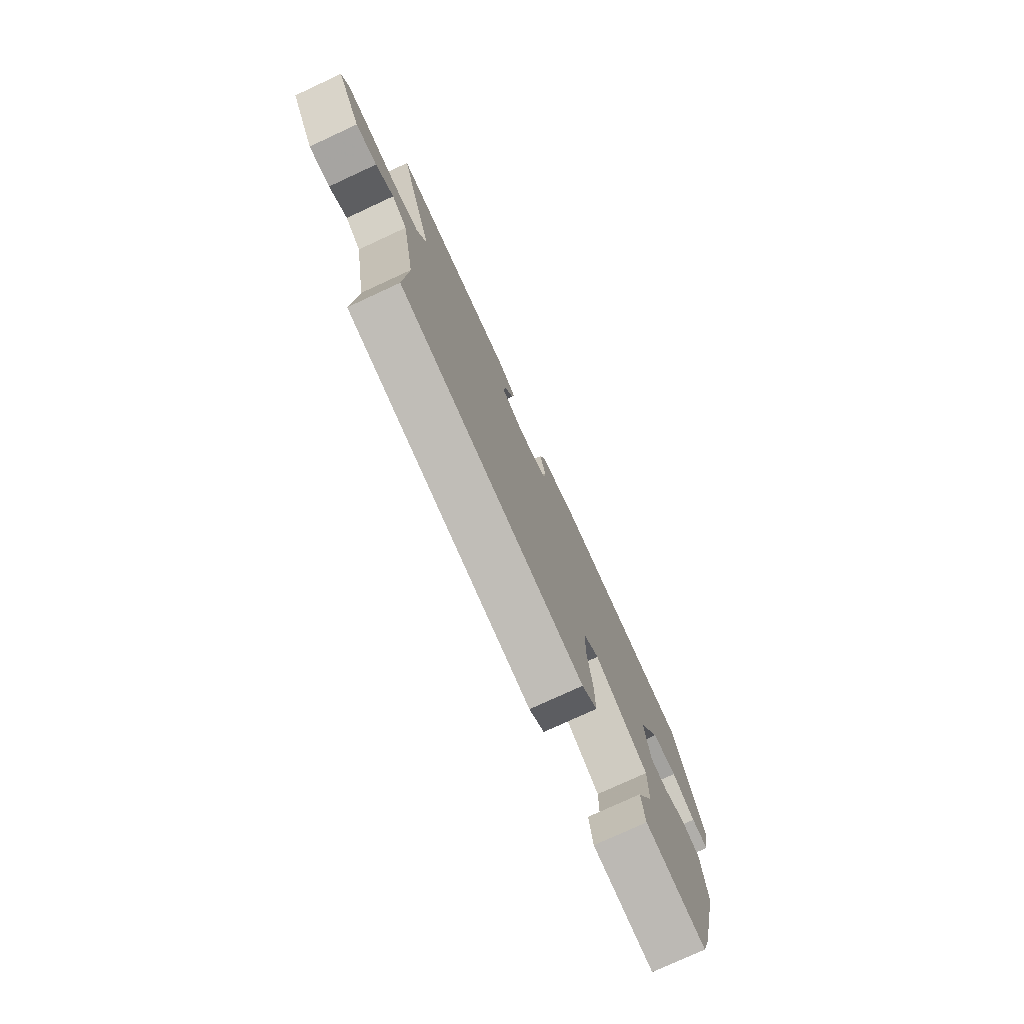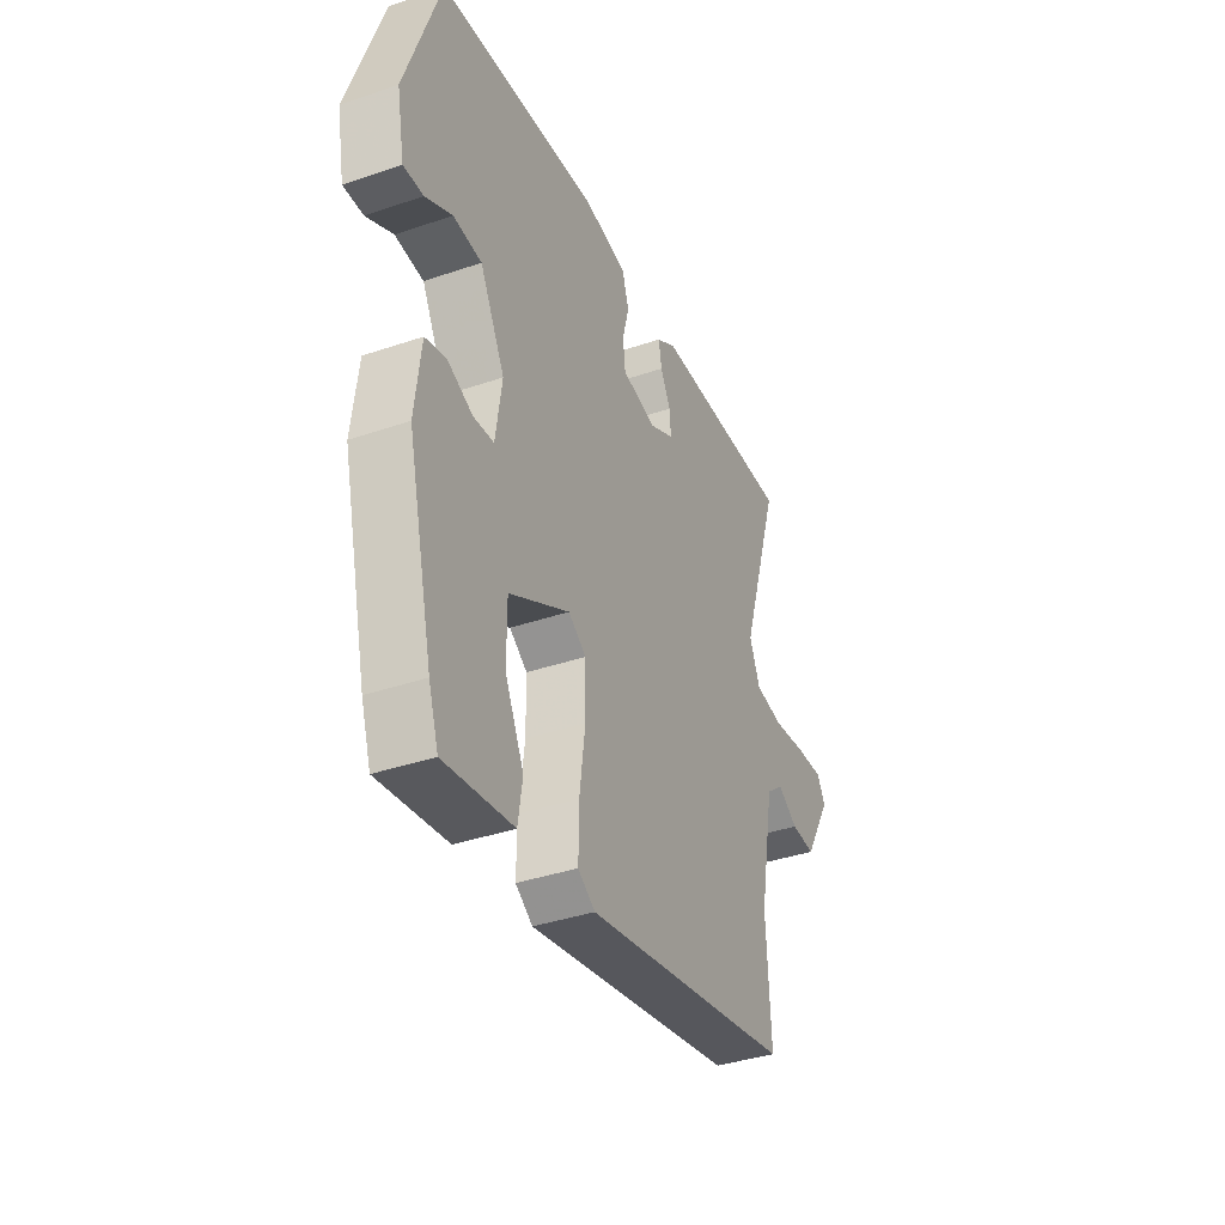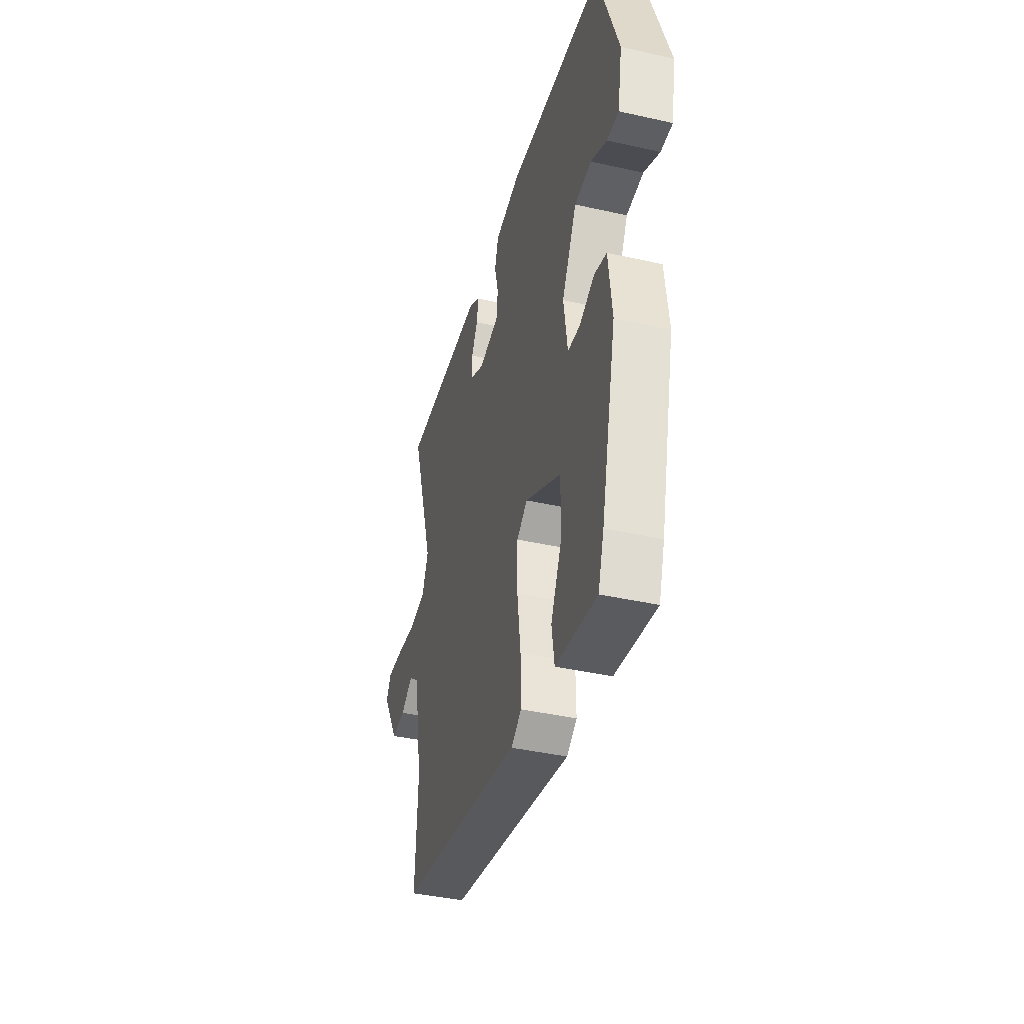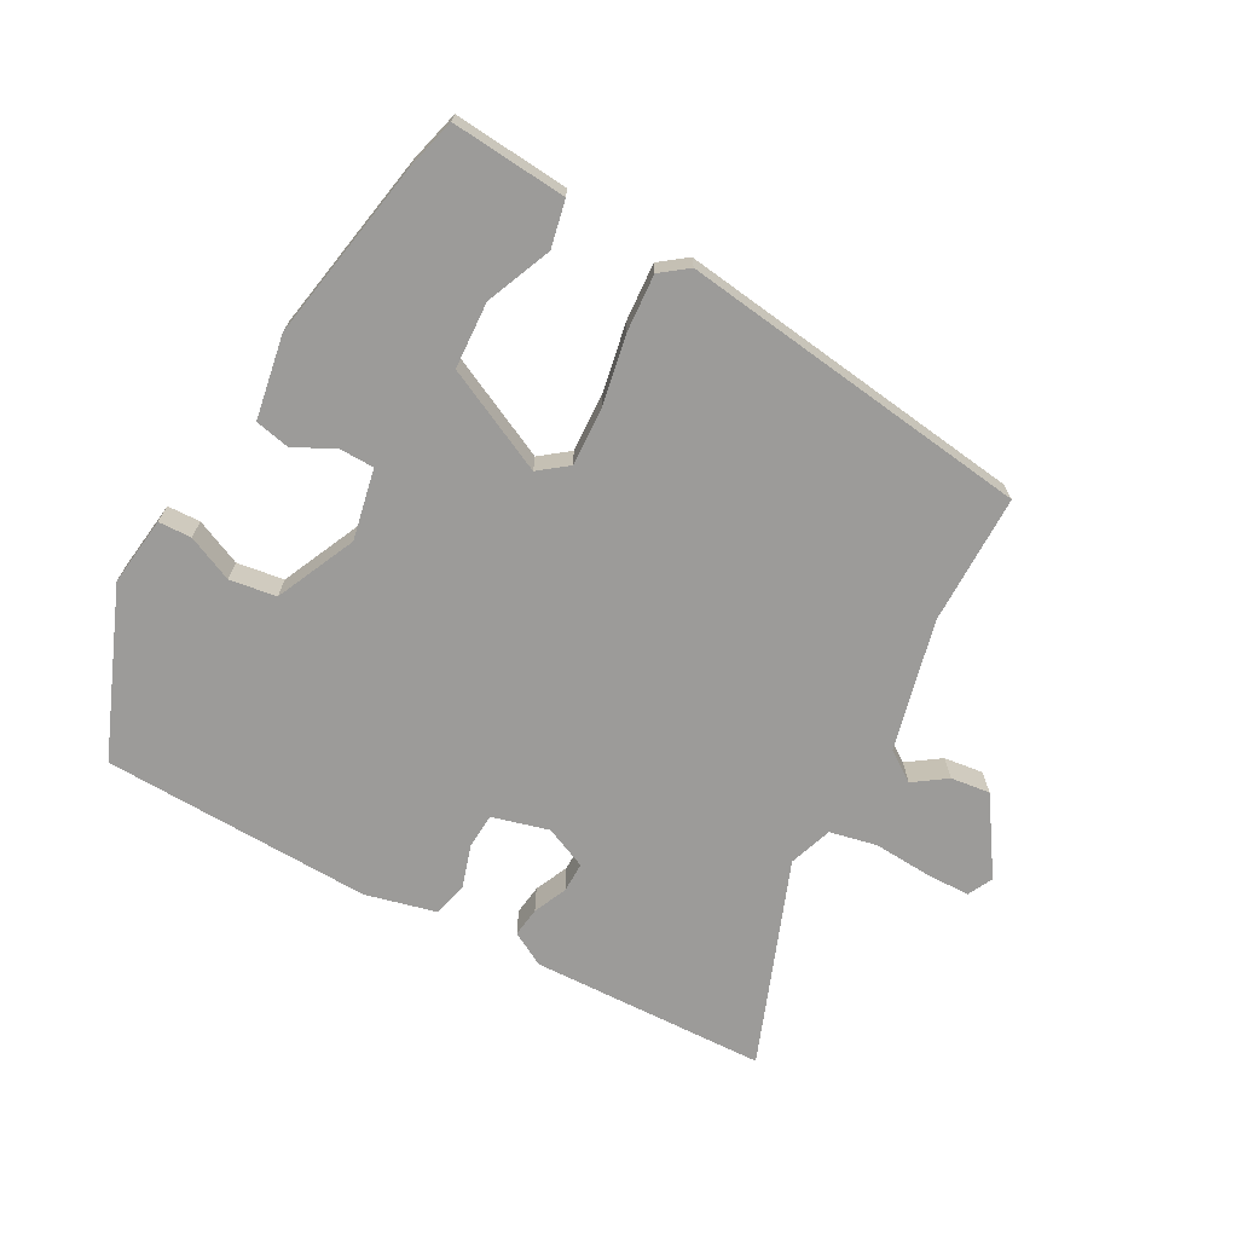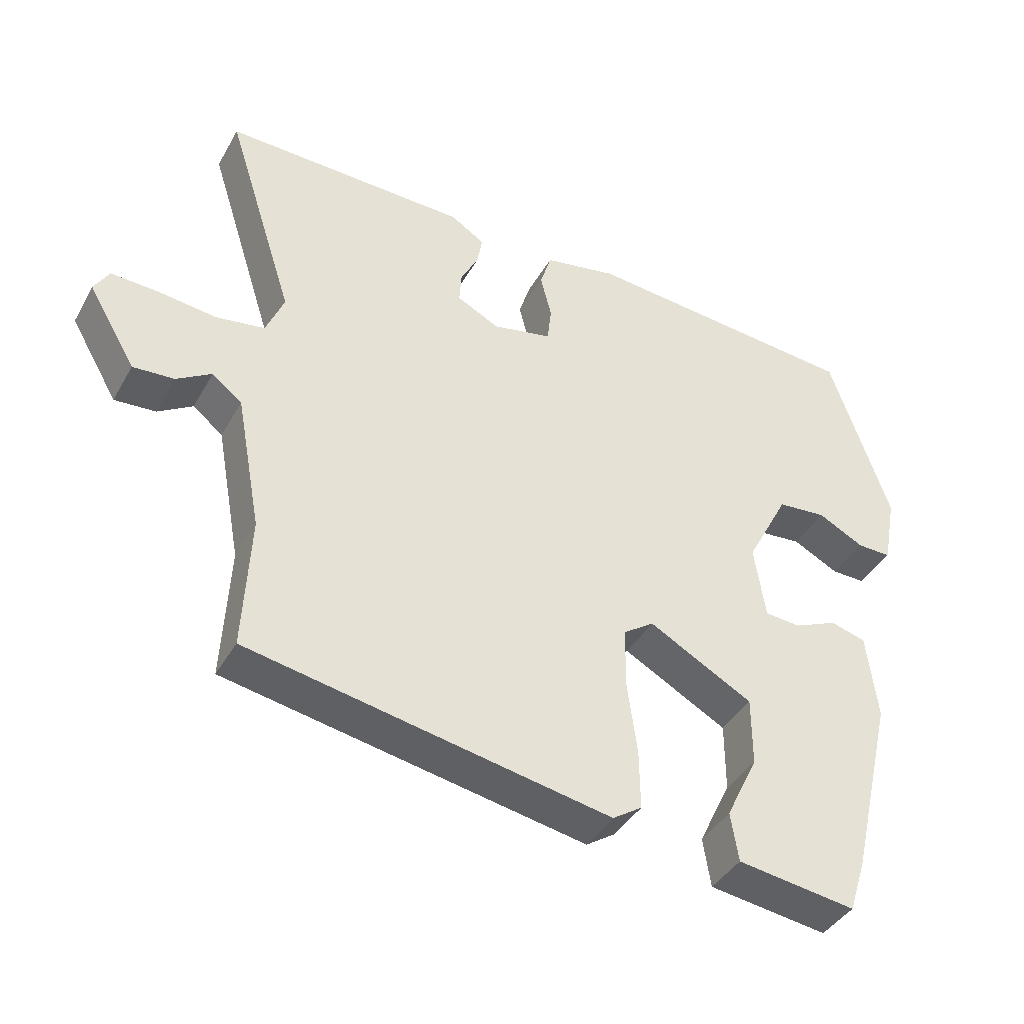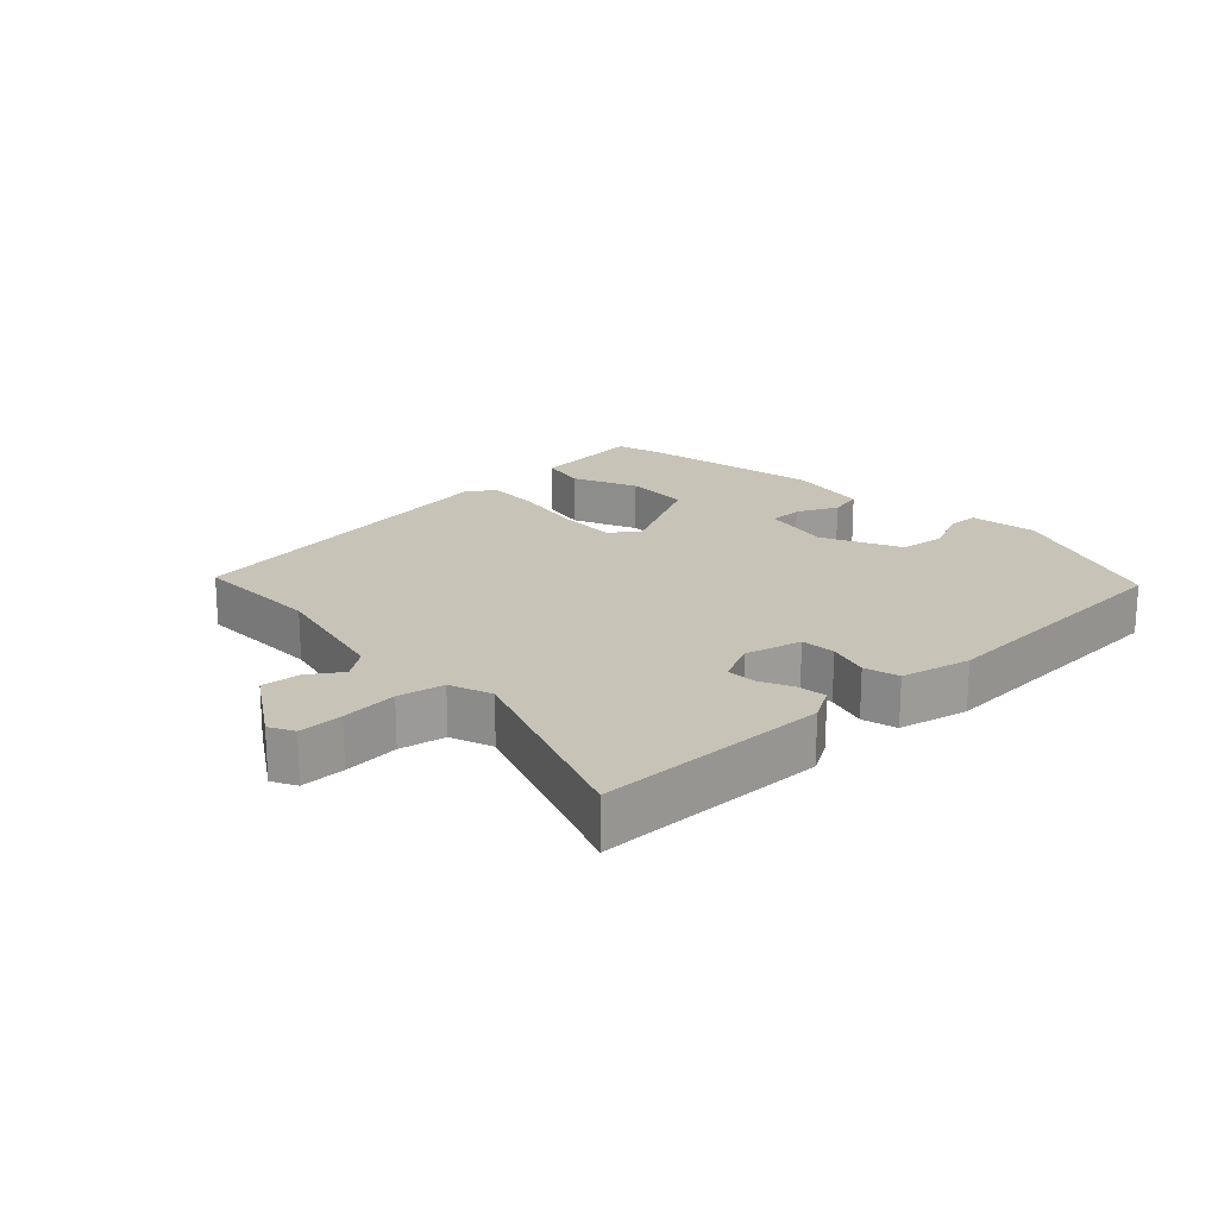
<metadata>
{"format":"obj","ext":"obj","renderer":"f3d","projection":"perspective","resolution":1024,"background":"white","views":[{"elev":-76.8,"azim":-65.2,"up":"+Z"},{"elev":-37.8,"azim":113.5,"up":"+Z"},{"elev":-40.4,"azim":74.6,"up":"+Z"},{"elev":-69.9,"azim":154.5,"up":"+Y"},{"elev":-40.5,"azim":-27.1,"up":"+Z"},{"elev":19.8,"azim":-41.2,"up":"+Y"}]}
</metadata>
<code>
v 0.417 0.07 -0.469
v 0.393 0.07 -0.543
v 0.223 0.07 -0.519
v 0.212 0.07 -0.449
v 0.258 0.07 -0.354
v 0.258 0.07 -0.255
v 0.109 0.07 -0.173
v 0.065 0.07 -0.203
v 0.064 0.07 -0.29
v 0.078 0.07 -0.395
v 0.079 0.07 -0.48
v 0.037 0.07 -0.508
v -0.481 0.07 -0.411
v -0.471 0.07 -0.218
v -0.507 0.07 -0.023
v -0.55 0.07 0.011
v -0.6 0.07 -0.02
v -0.659 0.07 -0.024
v -0.727 0.07 0.092
v -0.706 0.07 0.128
v -0.639 0.07 0.125
v -0.555 0.07 0.115
v -0.485 0.07 0.126
v -0.459 0.07 0.189
v -0.557 0.07 0.498
v -0.206 0.07 0.49
v -0.157 0.07 0.459
v -0.165 0.07 0.415
v -0.19 0.07 0.367
v -0.193 0.07 0.322
v -0.132 0.07 0.291
v -0.047 0.07 0.309
v -0.041 0.07 0.361
v -0.057 0.07 0.424
v -0.041 0.07 0.476
v 0.065 0.07 0.496
v 0.464 0.07 0.461
v 0.55 0.07 0.208
v 0.531 0.07 0.106
v 0.482 0.07 0.107
v 0.416 0.07 0.141
v 0.346 0.07 0.135
v 0.285 0.07 0.019
v 0.301 0.07 -0.087
v 0.352 0.07 -0.091
v 0.414 0.07 -0.064
v 0.465 0.07 -0.078
v 0.48 0.07 -0.203
v 0.417 0 -0.469
v 0.393 0 -0.543
v 0.223 0 -0.519
v 0.212 0 -0.449
v 0.258 0 -0.354
v 0.258 0 -0.255
v 0.109 0 -0.173
v 0.065 0 -0.203
v 0.064 0 -0.29
v 0.078 0 -0.395
v 0.079 0 -0.48
v 0.037 0 -0.508
v -0.481 0 -0.411
v -0.471 0 -0.218
v -0.507 0 -0.023
v -0.55 0 0.011
v -0.6 0 -0.02
v -0.659 0 -0.024
v -0.727 0 0.092
v -0.706 0 0.128
v -0.639 0 0.125
v -0.555 0 0.115
v -0.485 0 0.126
v -0.459 0 0.189
v -0.557 0 0.498
v -0.206 0 0.49
v -0.157 0 0.459
v -0.165 0 0.415
v -0.19 0 0.367
v -0.193 0 0.322
v -0.132 0 0.291
v -0.047 0 0.309
v -0.041 0 0.361
v -0.057 0 0.424
v -0.041 0 0.476
v 0.065 0 0.496
v 0.464 0 0.461
v 0.55 0 0.208
v 0.531 0 0.106
v 0.482 0 0.107
v 0.416 0 0.141
v 0.346 0 0.135
v 0.285 0 0.019
v 0.301 0 -0.087
v 0.352 0 -0.091
v 0.414 0 -0.064
v 0.465 0 -0.078
v 0.48 0 -0.203
f 1 2 3
f 48 1 3
f 47 48 3
f 46 47 3
f 45 46 3
f 39 40 41
f 38 39 41
f 37 38 41
f 36 37 41
f 35 36 41
f 34 35 41
f 33 34 41 42
f 32 33 42 43
f 27 28 29
f 26 27 29
f 25 26 29
f 24 25 29
f 23 24 29 30
f 20 21 22
f 19 20 22
f 18 19 22
f 17 18 22
f 16 17 22
f 15 16 22 23
f 23 30 31
f 15 23 31
f 14 15 31
f 14 31 32
f 13 14 32
f 12 13 32
f 11 12 32
f 10 11 32
f 9 10 32
f 3 4 5
f 45 3 5
f 44 45 5 6
f 44 6 7
f 43 44 7
f 32 43 7
f 8 9 32
f 7 8 32
f 51 50 49
f 51 49 96
f 51 96 95
f 51 95 94
f 51 94 93
f 89 88 87
f 89 87 86
f 89 86 85
f 89 85 84
f 89 84 83
f 89 83 82
f 90 89 82 81
f 91 90 81 80
f 77 76 75
f 77 75 74
f 77 74 73
f 77 73 72
f 78 77 72 71
f 70 69 68
f 70 68 67
f 70 67 66
f 70 66 65
f 70 65 64
f 71 70 64 63
f 79 78 71
f 79 71 63
f 79 63 62
f 80 79 62
f 80 62 61
f 80 61 60
f 80 60 59
f 80 59 58
f 80 58 57
f 53 52 51
f 53 51 93
f 54 53 93 92
f 55 54 92
f 55 92 91
f 55 91 80
f 80 57 56
f 80 56 55
f 1 49 50 2
f 2 50 51 3
f 3 51 52 4
f 4 52 53 5
f 5 53 54 6
f 6 54 55 7
f 7 55 56 8
f 8 56 57 9
f 9 57 58 10
f 10 58 59 11
f 11 59 60 12
f 12 60 61 13
f 13 61 62 14
f 14 62 63 15
f 15 63 64 16
f 16 64 65 17
f 17 65 66 18
f 18 66 67 19
f 19 67 68 20
f 20 68 69 21
f 21 69 70 22
f 22 70 71 23
f 23 71 72 24
f 24 72 73 25
f 25 73 74 26
f 26 74 75 27
f 27 75 76 28
f 28 76 77 29
f 29 77 78 30
f 30 78 79 31
f 31 79 80 32
f 32 80 81 33
f 33 81 82 34
f 34 82 83 35
f 35 83 84 36
f 36 84 85 37
f 37 85 86 38
f 38 86 87 39
f 39 87 88 40
f 40 88 89 41
f 41 89 90 42
f 42 90 91 43
f 43 91 92 44
f 44 92 93 45
f 45 93 94 46
f 46 94 95 47
f 47 95 96 48
f 48 96 49 1

</code>
